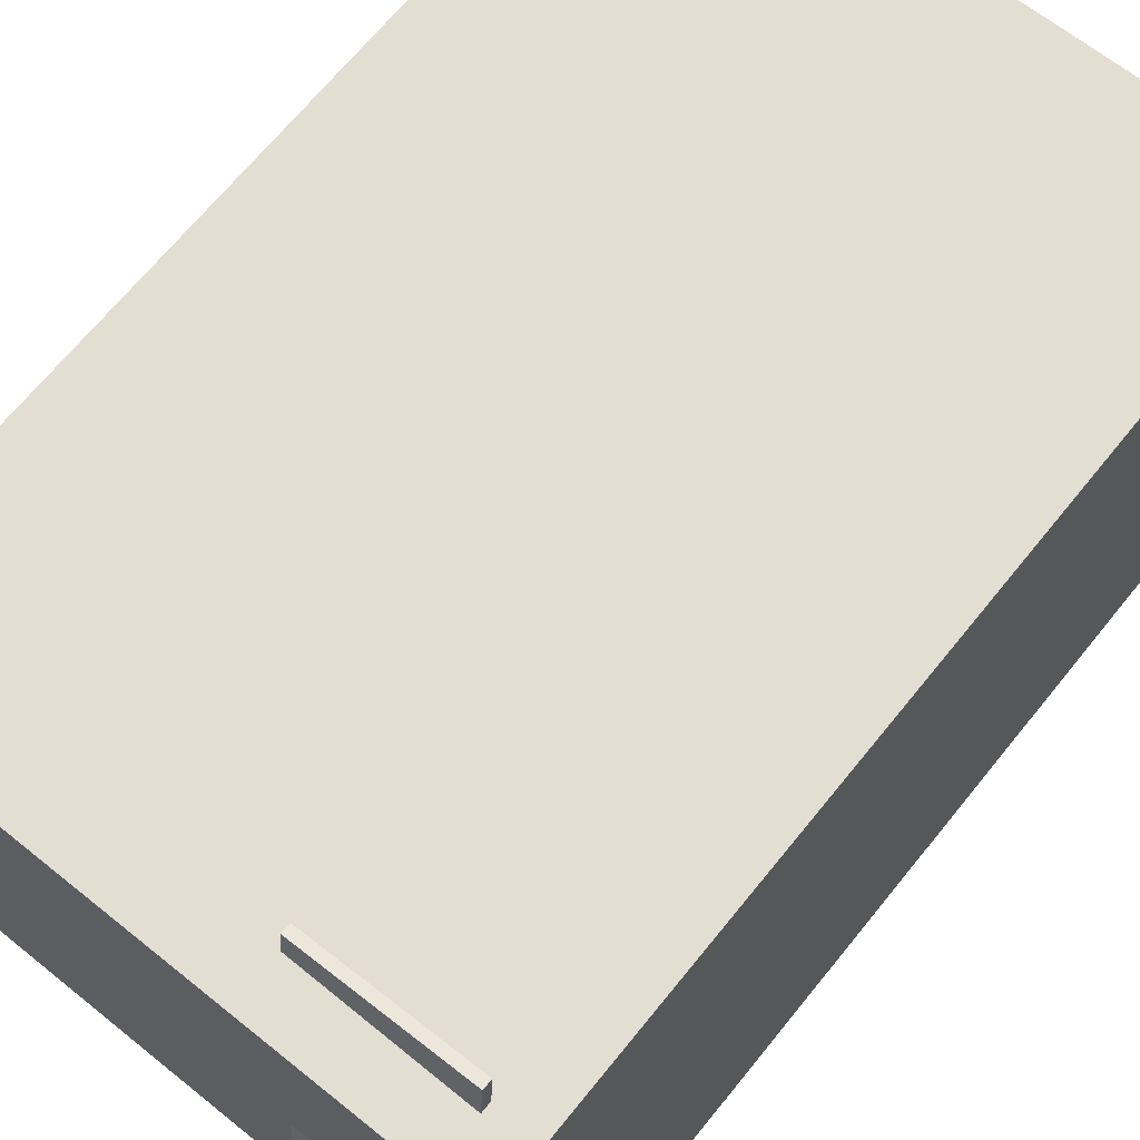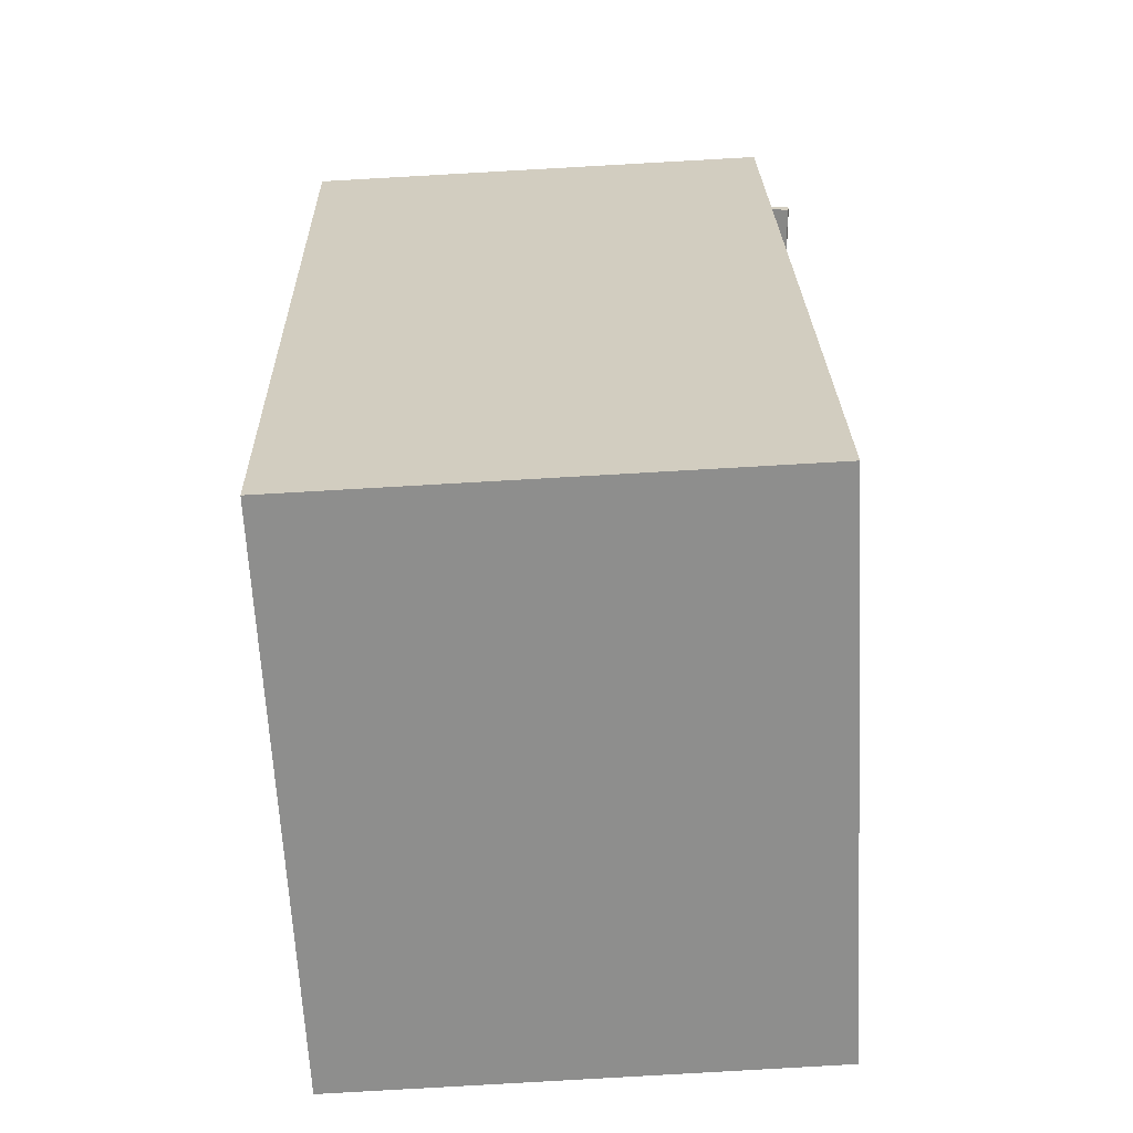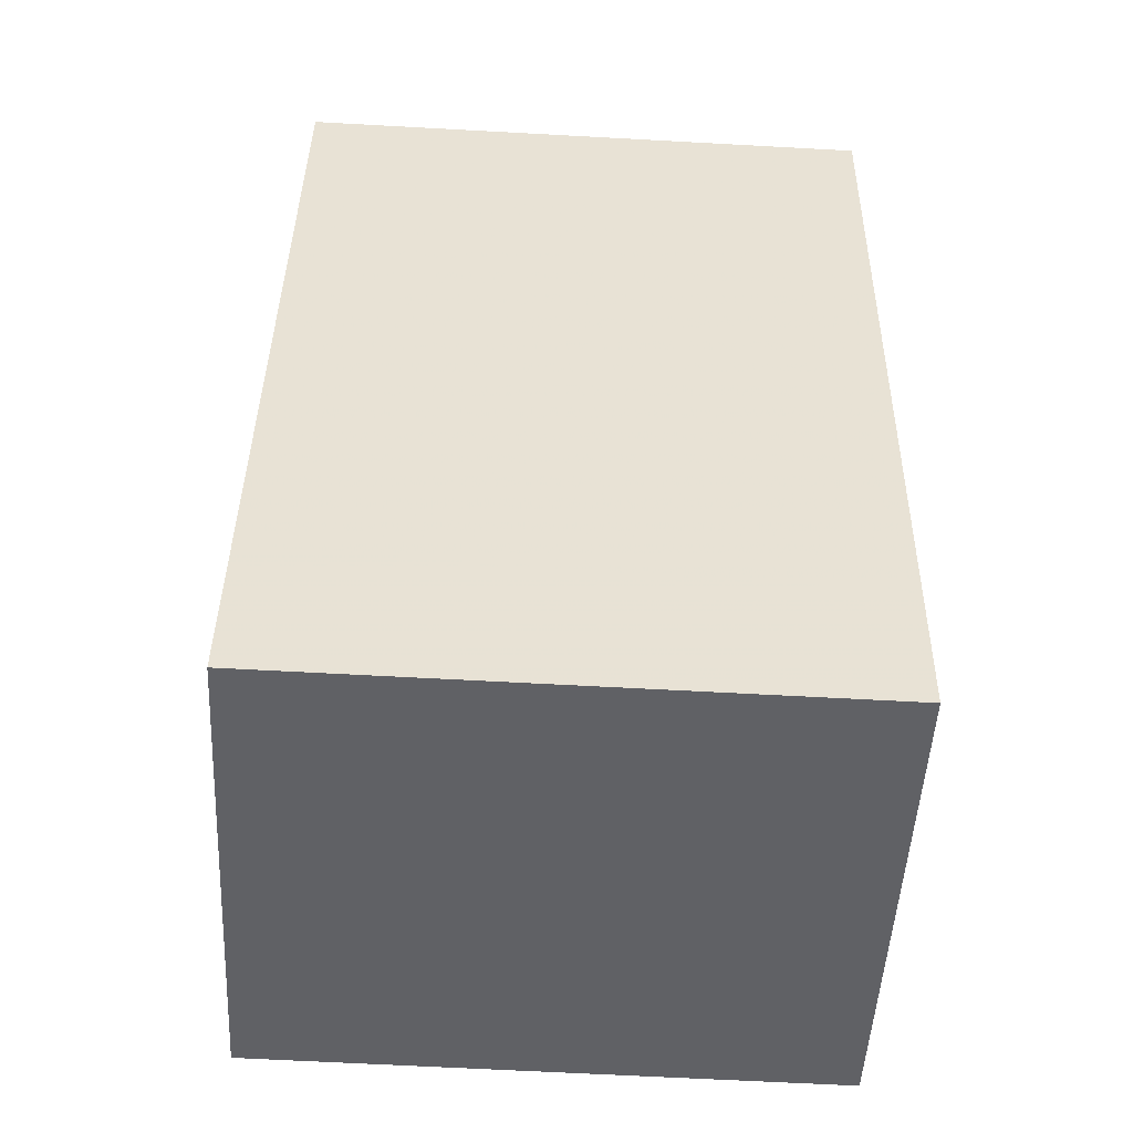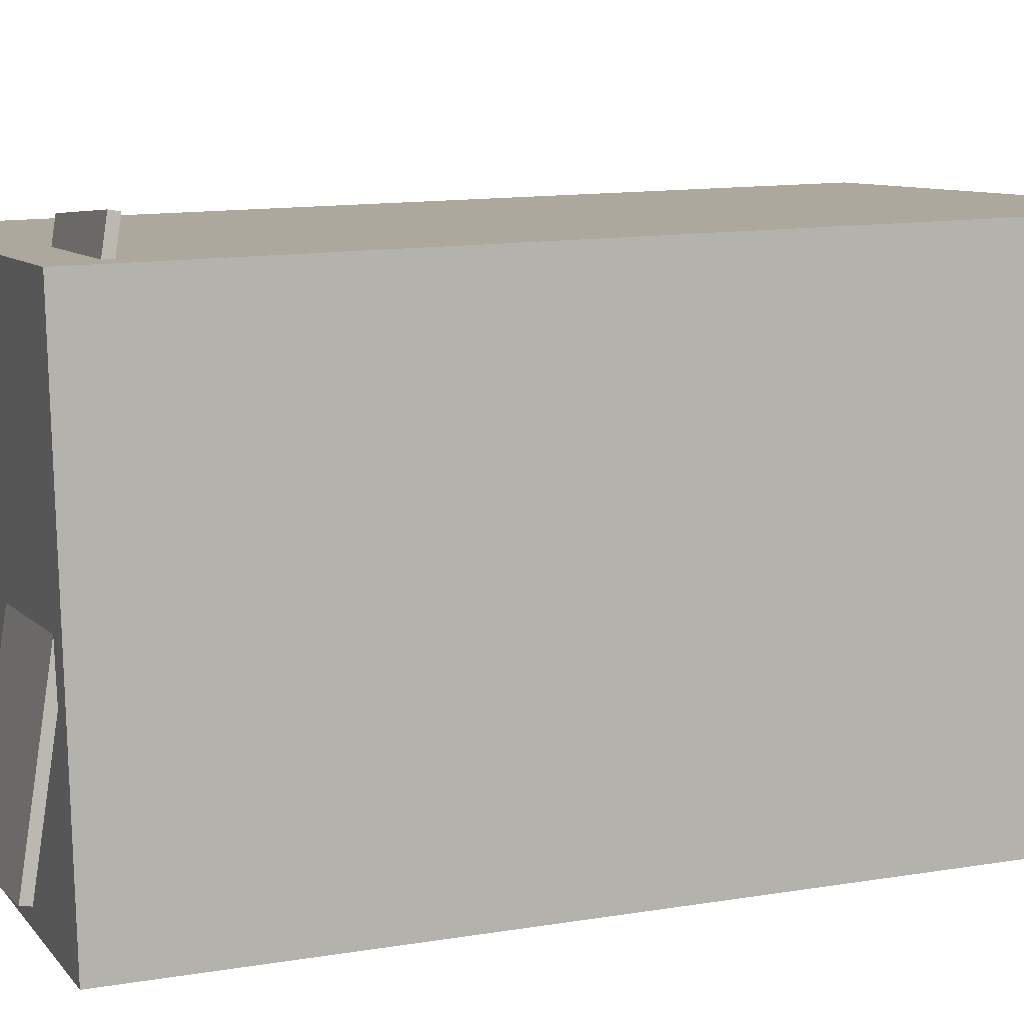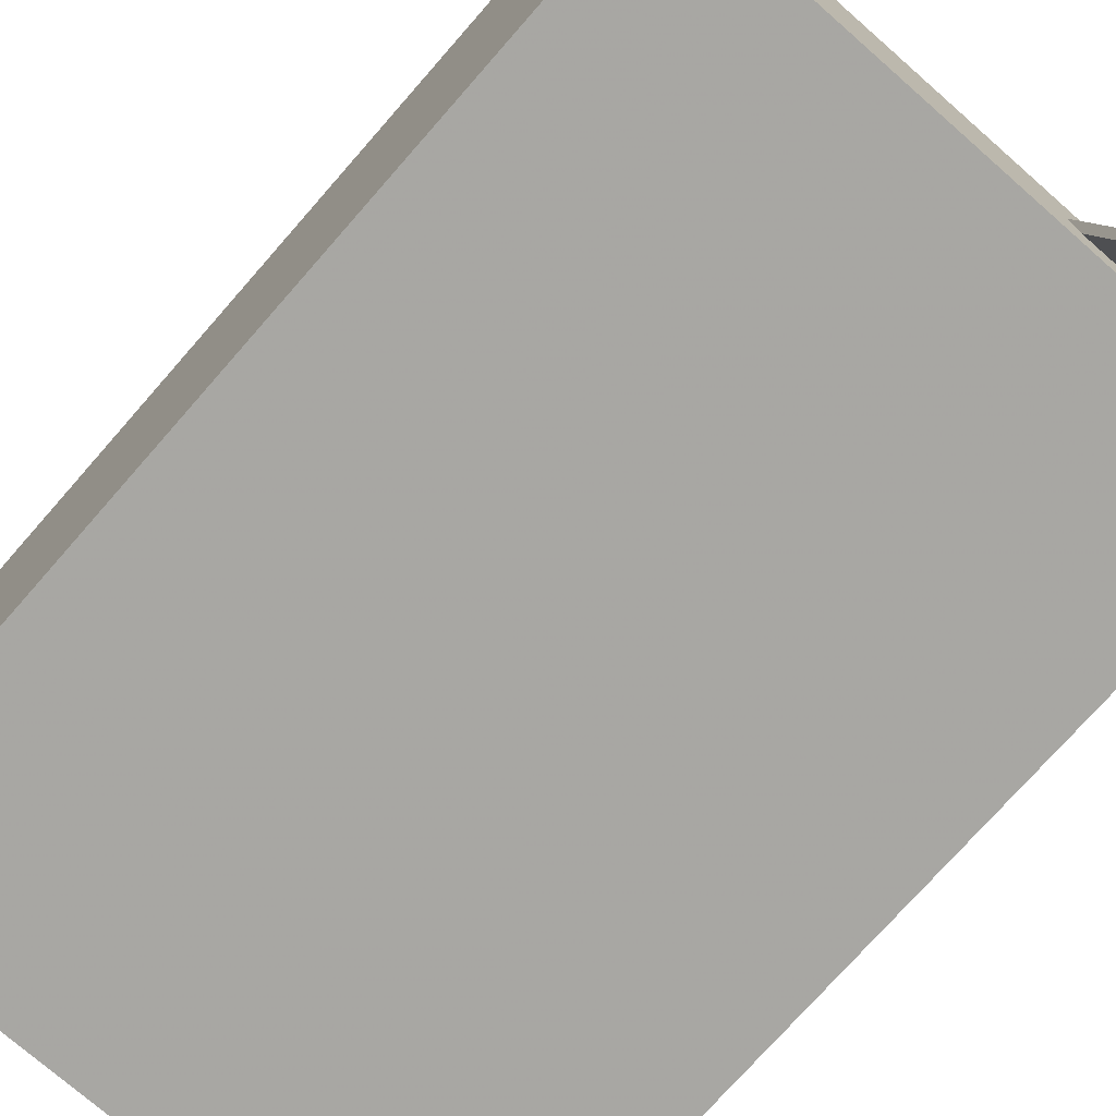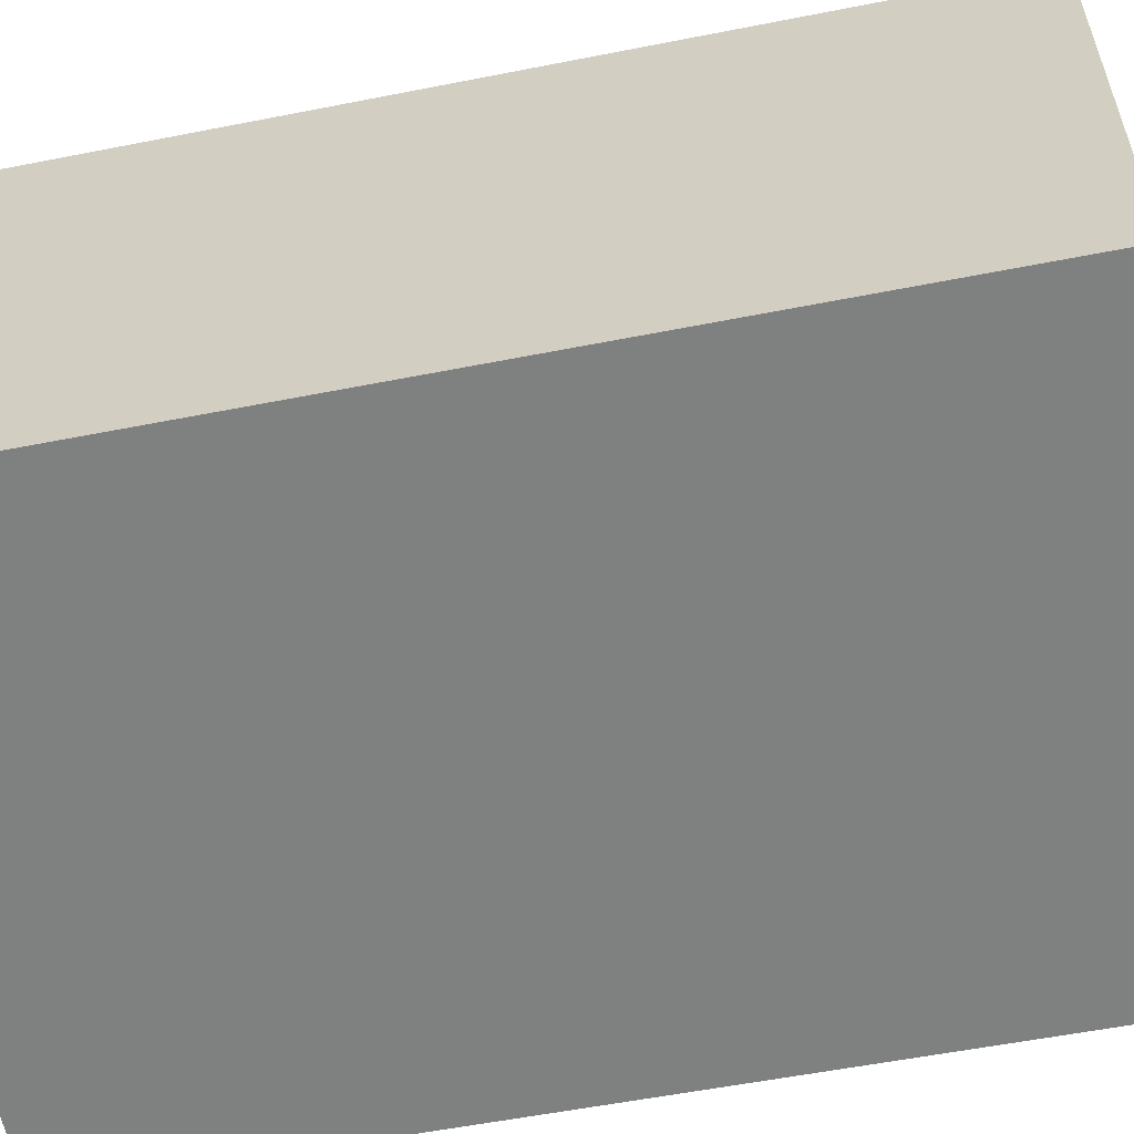
<metadata>
{"format":"obj","ext":"obj","renderer":"f3d","projection":"perspective","resolution":1024,"background":"white","views":[{"elev":66.8,"azim":-140.2,"up":"+Z"},{"elev":-65.3,"azim":-86.0,"up":"+Y"},{"elev":-51.6,"azim":178.0,"up":"+Y"},{"elev":9.5,"azim":-110.2,"up":"+Z"},{"elev":-76.0,"azim":139.5,"up":"+Z"},{"elev":-61.3,"azim":102.5,"up":"+Z"}]}
</metadata>
<code>
v -0.1363 0.4995 -0.2173
v -0.099 0.4189 0.2531
v -0.1363 0.4898 -0.219
v -0.09897 0.4093 0.2514
v -0.2987 0.4968 -0.2049
v -0.2614 0.4162 0.2655
v -0.2987 0.4871 -0.2066
v -0.2614 0.4066 0.2638
f 1.0 7.0 5.0
f 1.0 3.0 7.0
f 1.0 4.0 3.0
f 1.0 2.0 4.0
f 3.0 8.0 7.0
f 3.0 4.0 8.0
f 5.0 7.0 8.0
f 5.0 8.0 6.0
f 1.0 5.0 6.0
f 1.0 6.0 2.0
f 2.0 6.0 8.0
f 2.0 8.0 4.0
v -0.3048 -0.4372 -0.2446
v -0.296 -0.4267 0.2504
v -0.3168 0.4597 -0.2634
v -0.3079 0.4702 0.2316
v 0.2889 -0.4295 -0.2554
v 0.2978 -0.419 0.2396
v 0.277 0.4674 -0.2742
v 0.2859 0.4779 0.2208
f 9.0 15.0 13.0
f 9.0 11.0 15.0
f 9.0 12.0 11.0
f 9.0 10.0 12.0
f 11.0 16.0 15.0
f 11.0 12.0 16.0
f 13.0 15.0 16.0
f 13.0 16.0 14.0
f 9.0 13.0 14.0
f 9.0 14.0 10.0
f 10.0 14.0 16.0
f 10.0 16.0 12.0

</code>
